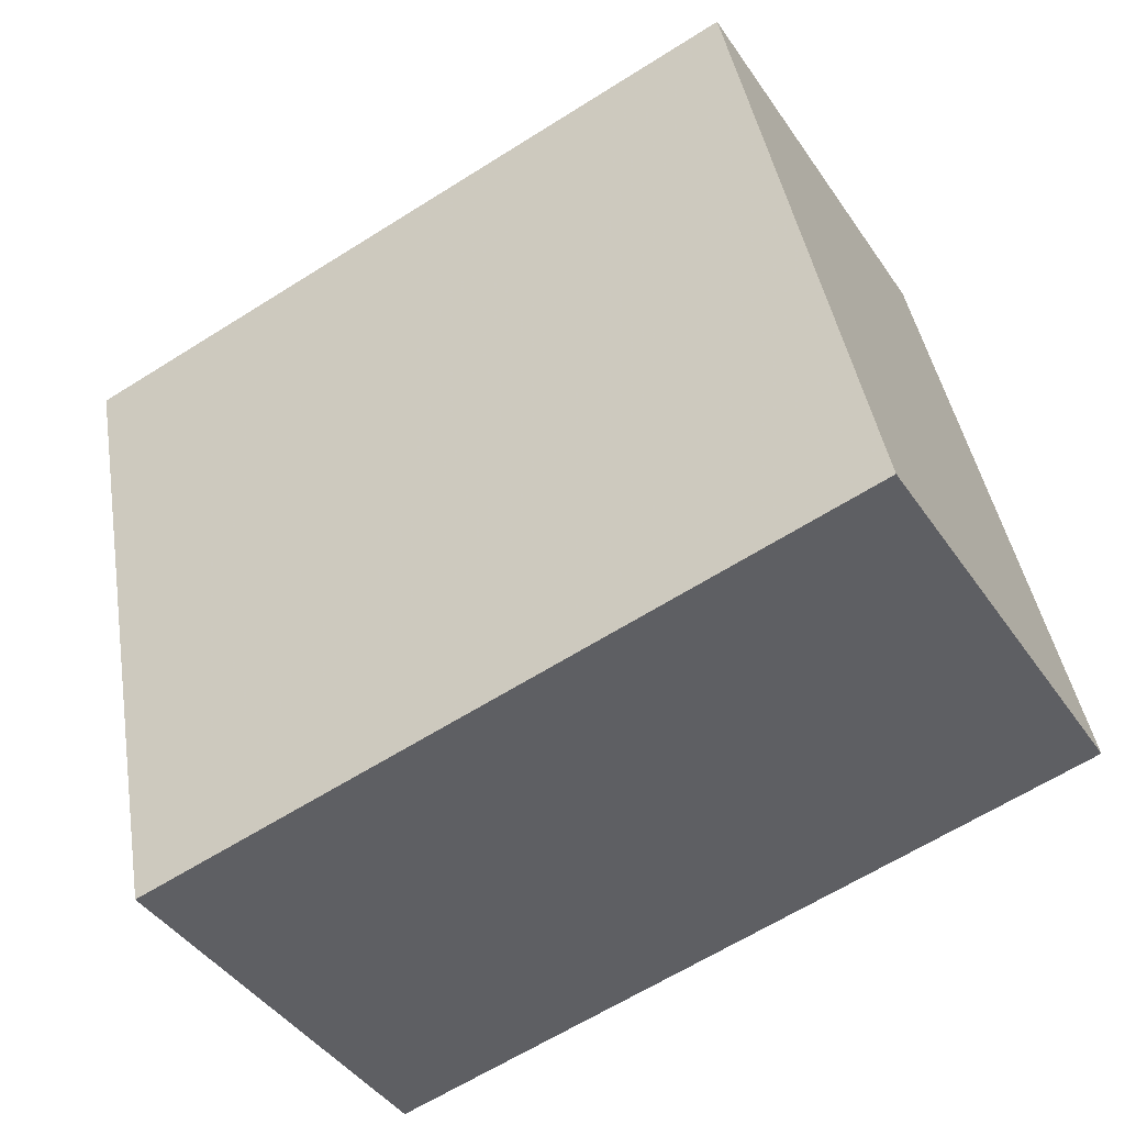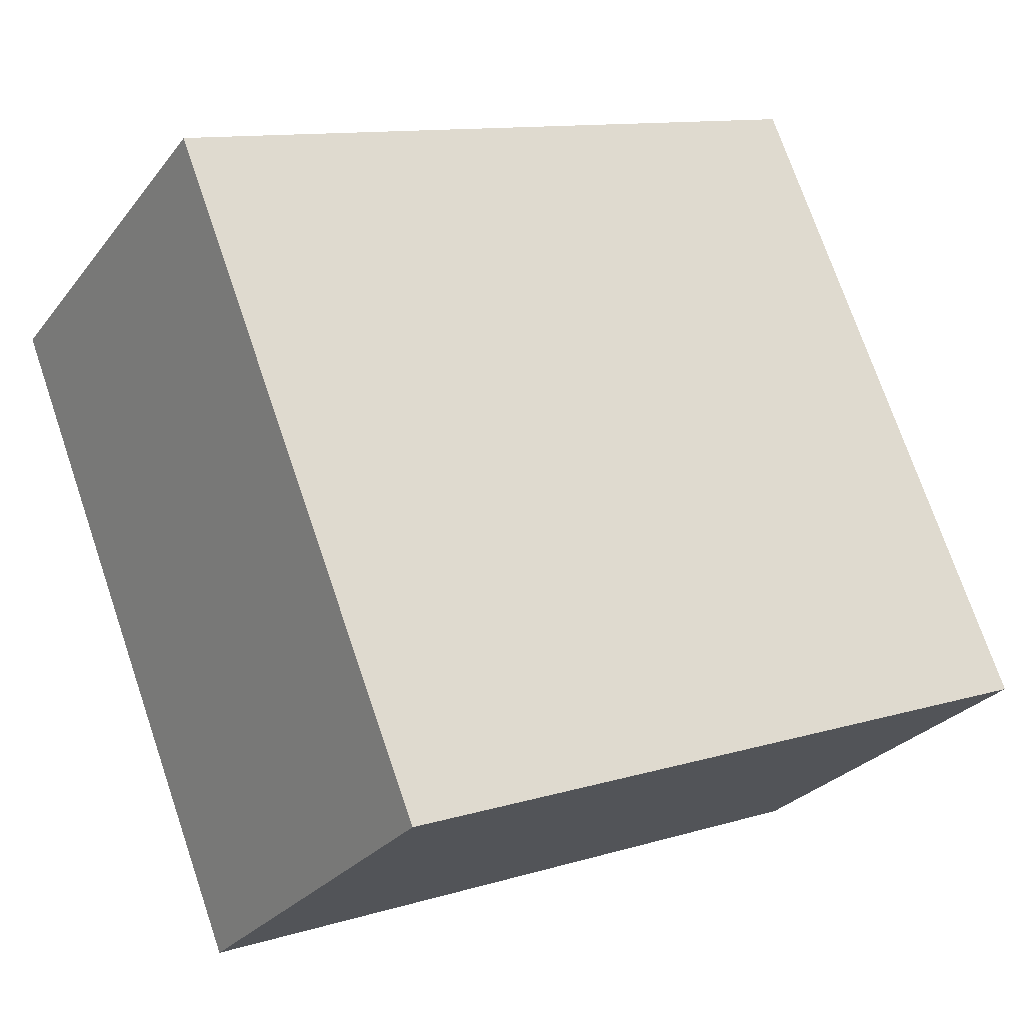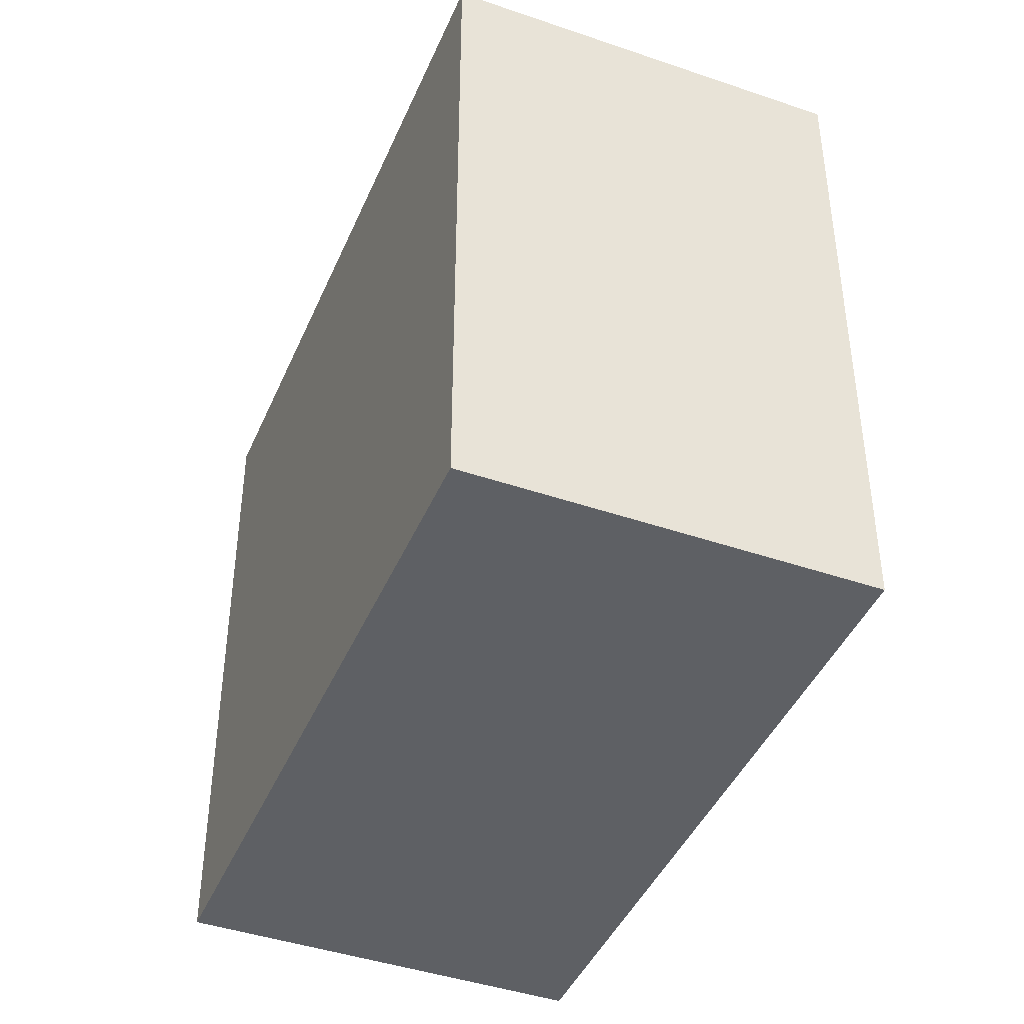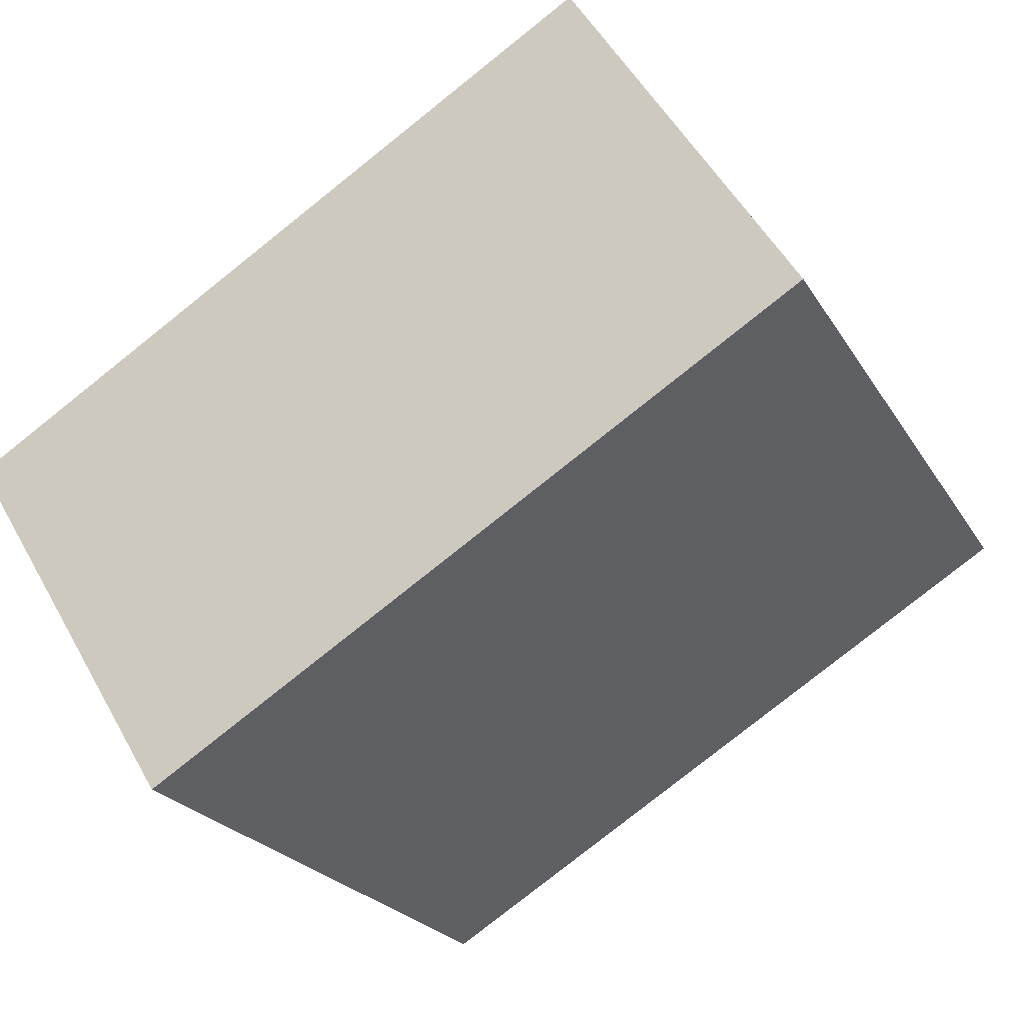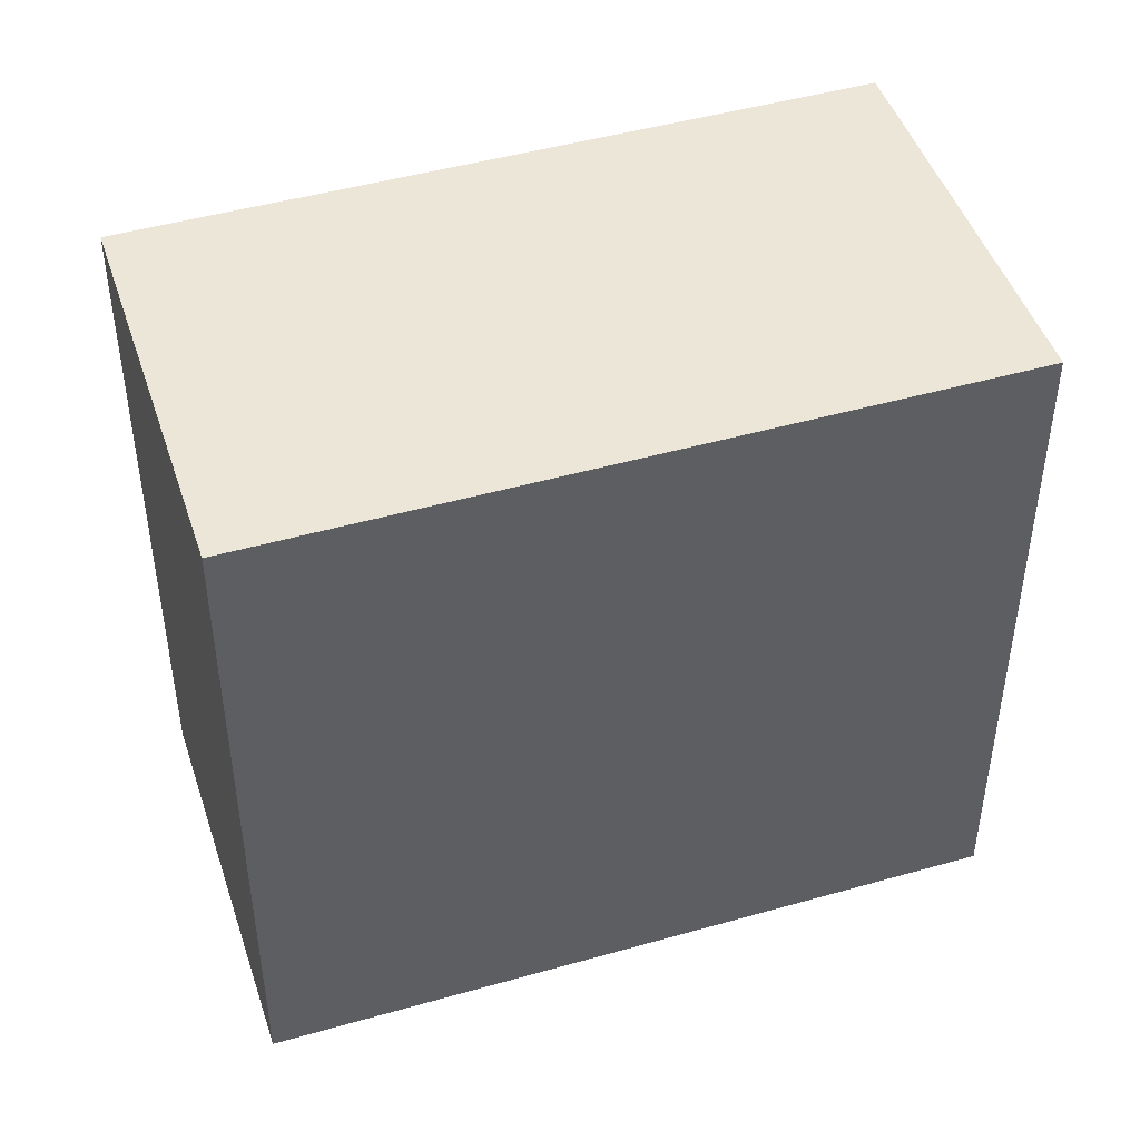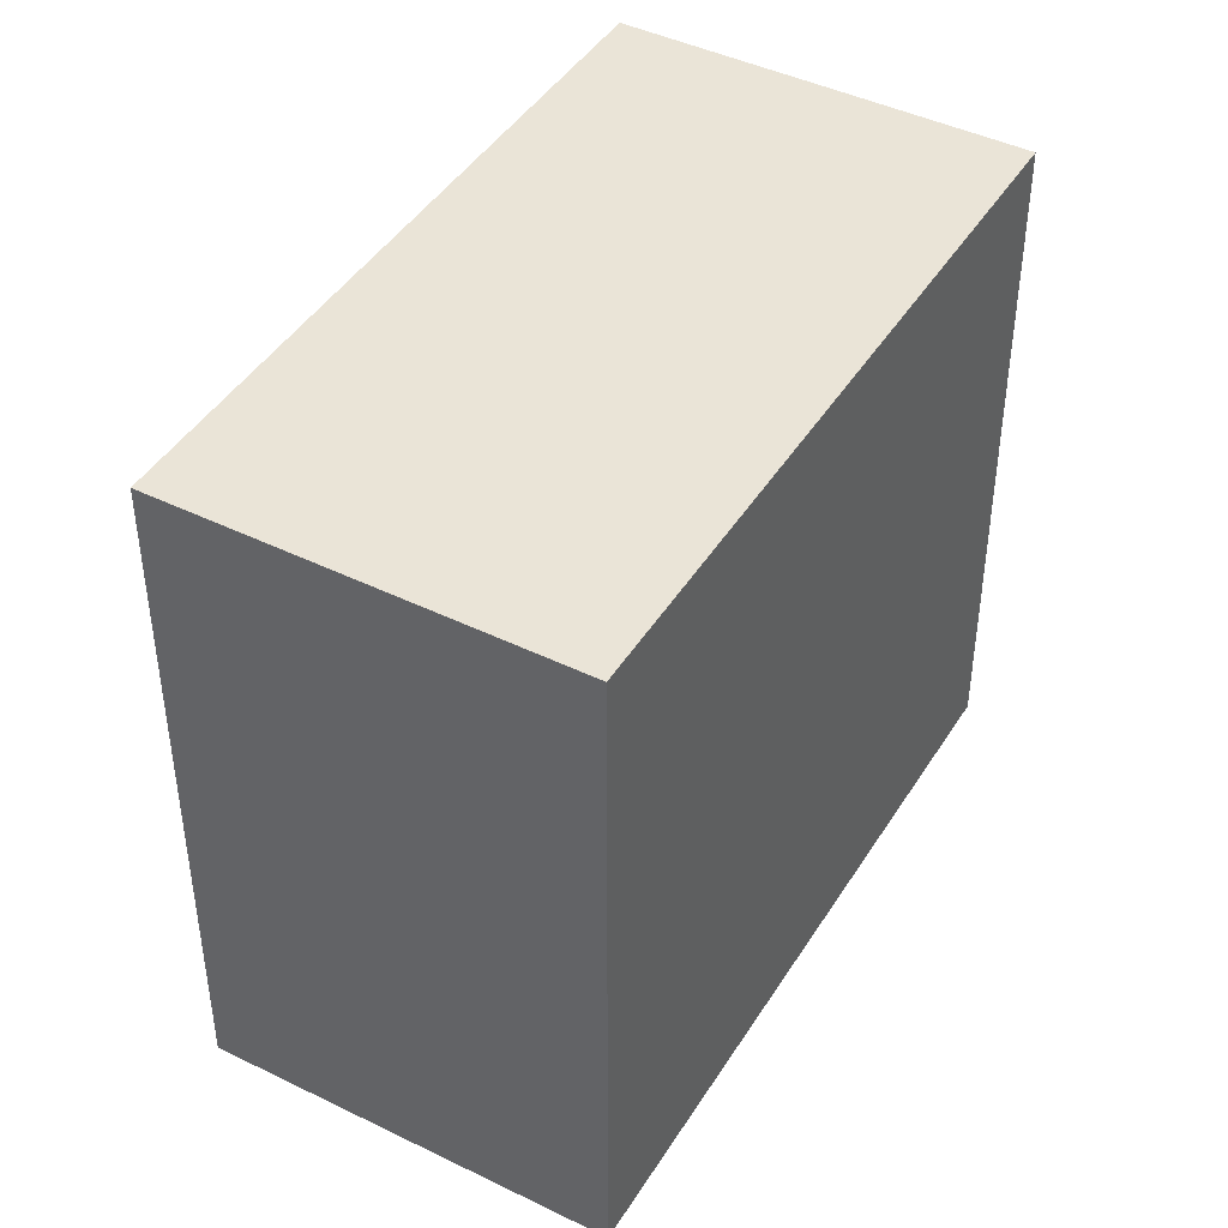
<metadata>
{"format":"obj","ext":"obj","renderer":"f3d","projection":"perspective","resolution":1024,"background":"white","views":[{"elev":42.3,"azim":-9.3,"up":"+Y"},{"elev":73.7,"azim":161.1,"up":"+Y"},{"elev":-43.0,"azim":99.4,"up":"+Z"},{"elev":-22.8,"azim":23.3,"up":"+Y"},{"elev":46.6,"azim":13.6,"up":"+Z"},{"elev":43.9,"azim":151.4,"up":"+Z"}]}
</metadata>
<code>
v 8.804 -4.565 3.2
v 8.614 -4.256 3.2
v 8.06 -4.596 3.2
v 8.25 -4.905 3.2
v 8.804 -4.565 3.8
v 8.614 -4.256 3.8
v 8.06 -4.596 3.8
v 8.25 -4.905 3.8
o Object
f 1 2 3
f 1 3 4
f 5 6 7
f 5 7 8
f 1 2 6
f 1 6 5
f 2 3 7
f 2 7 6
f 3 4 8
f 3 8 7
f 4 1 5
f 4 5 8

</code>
